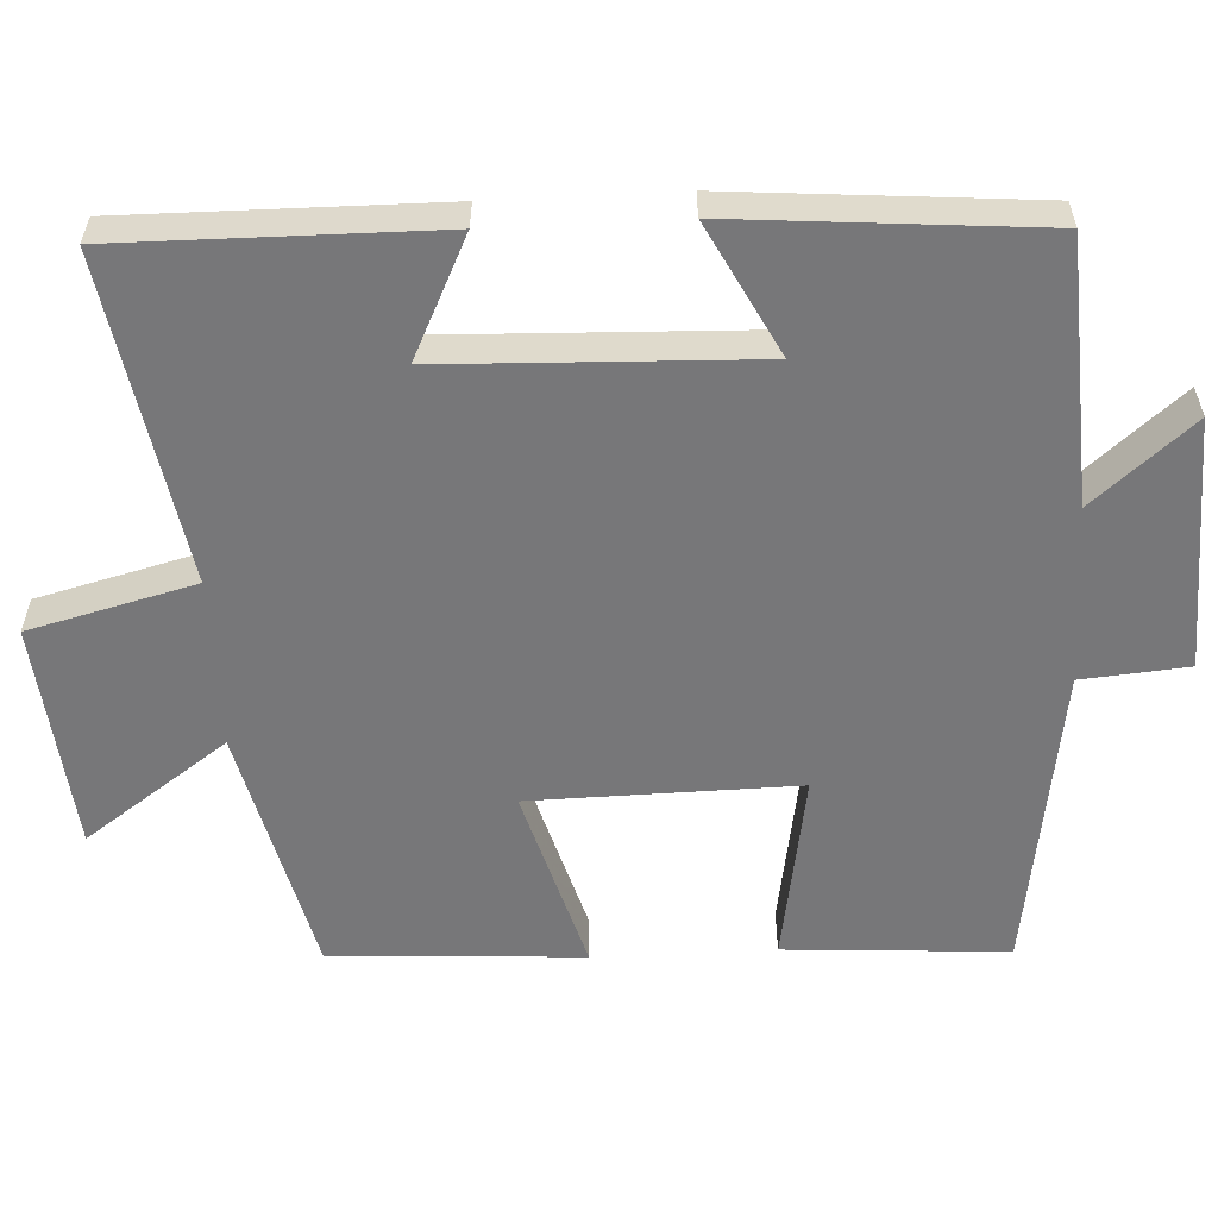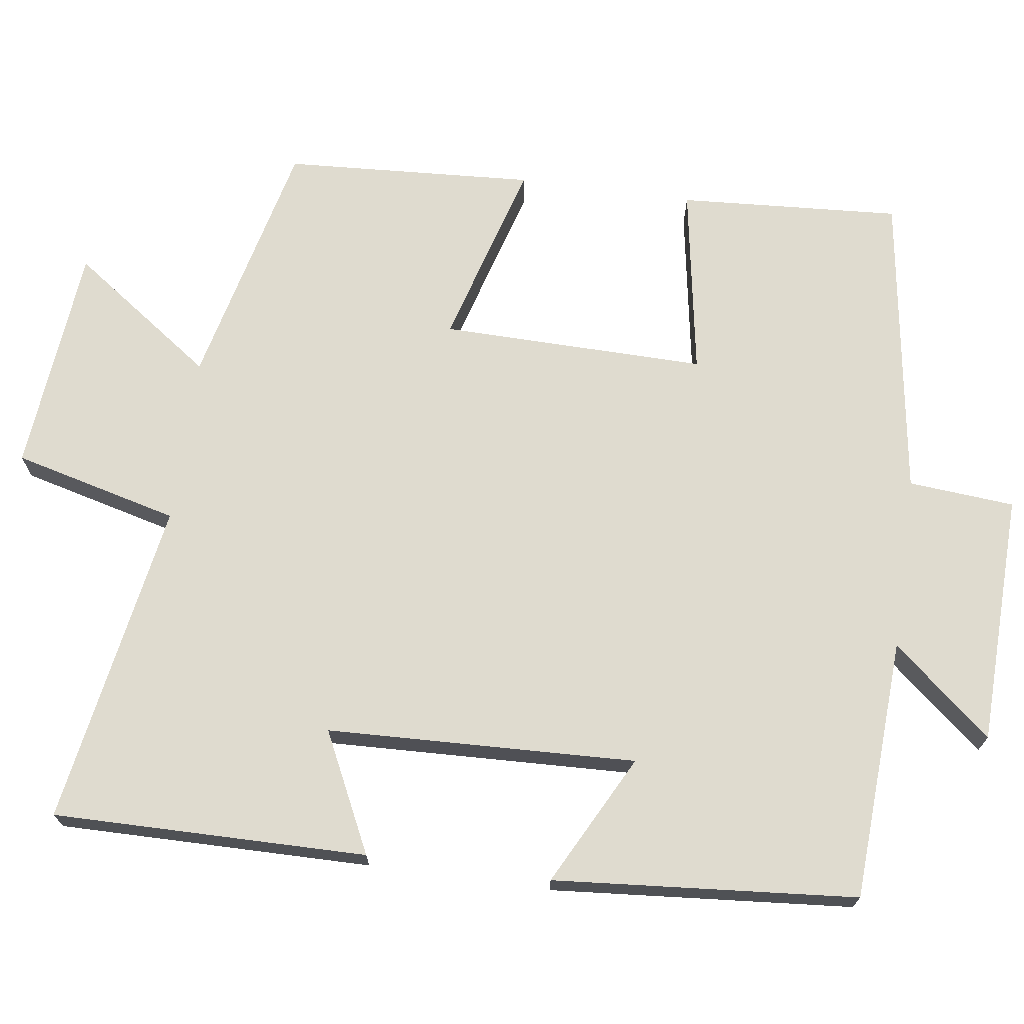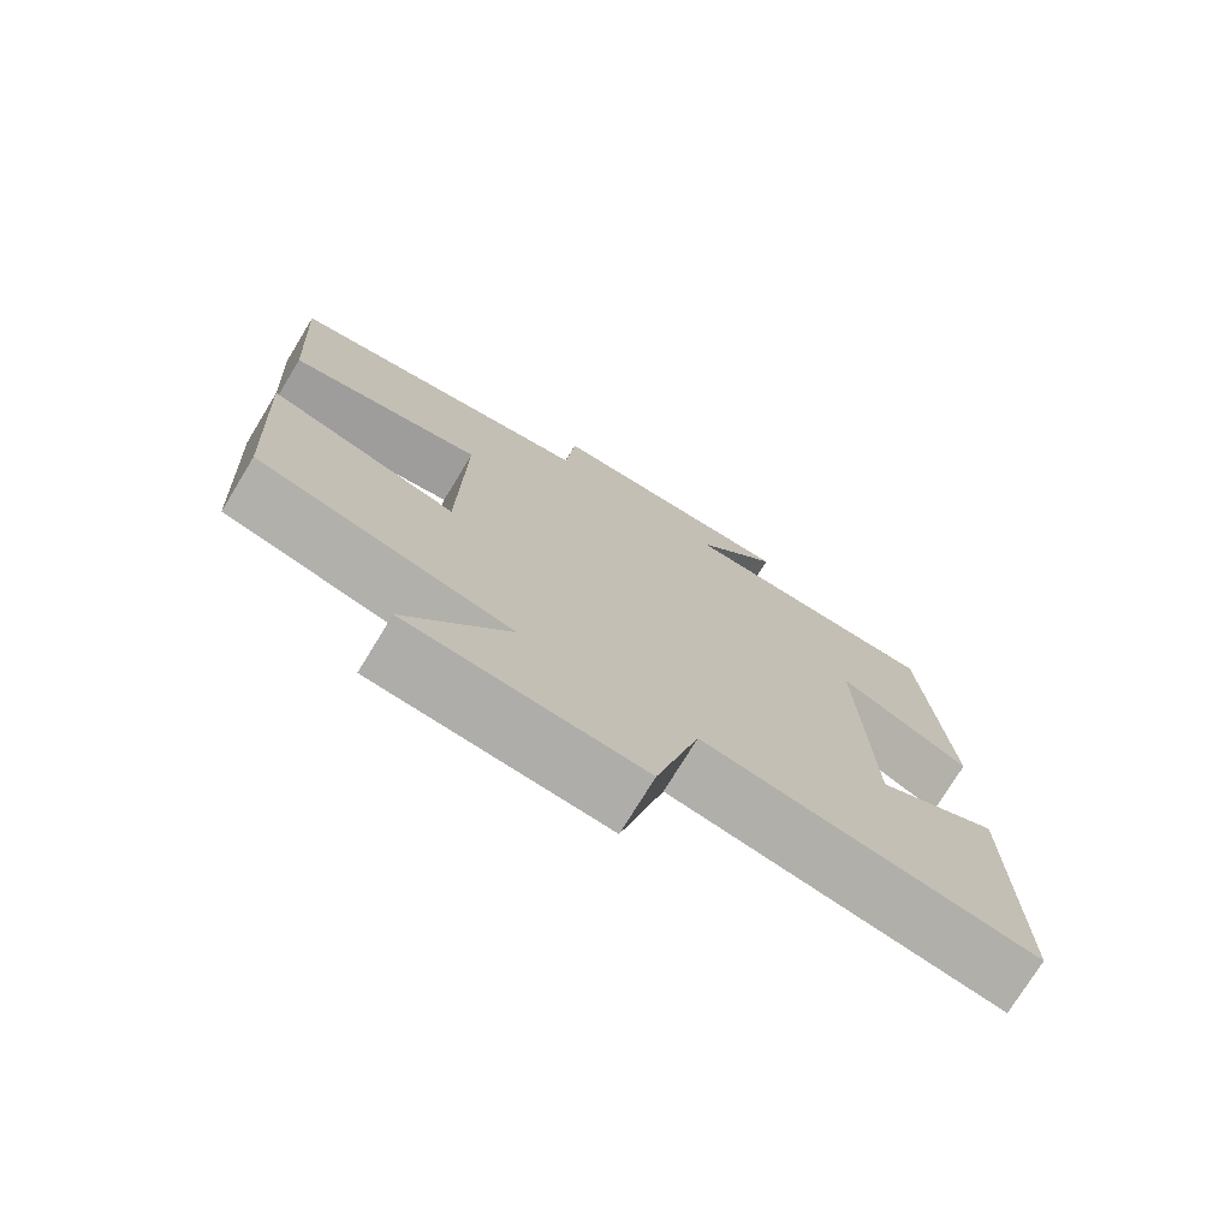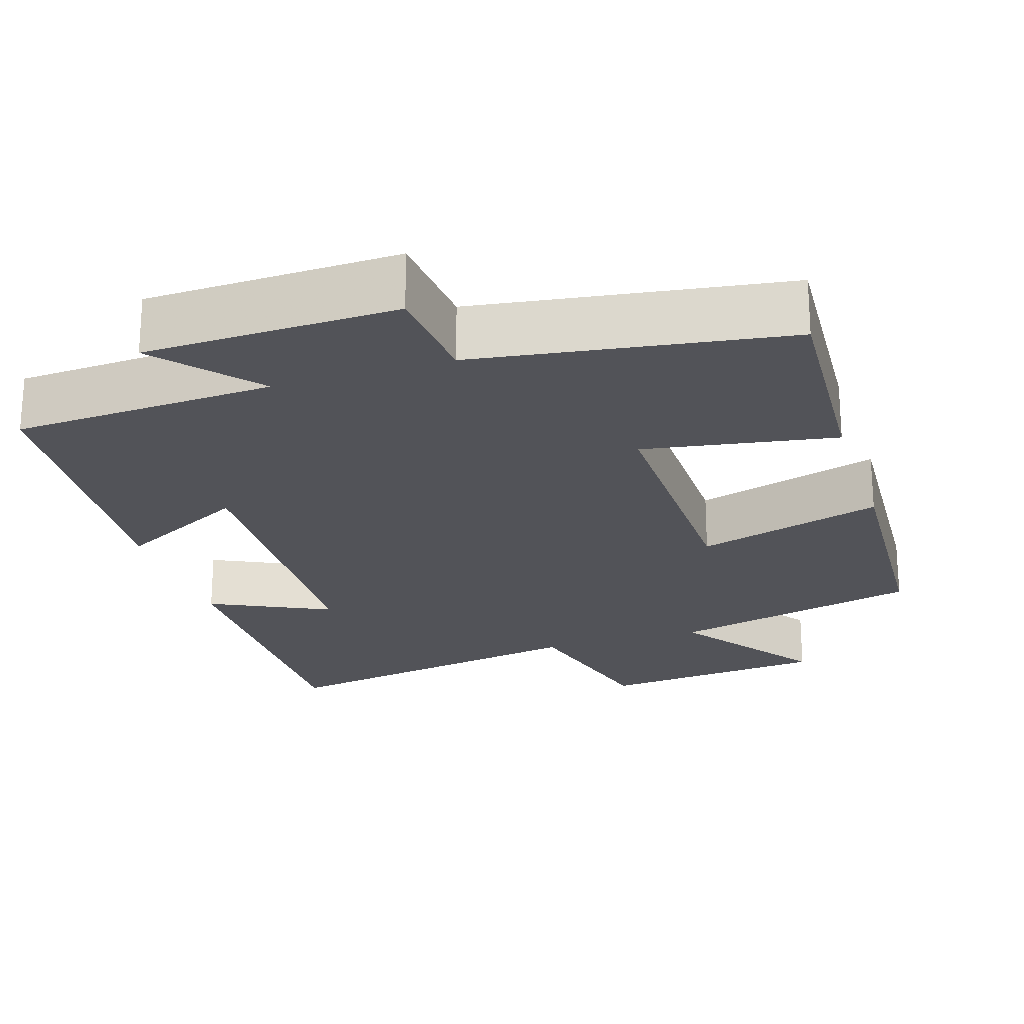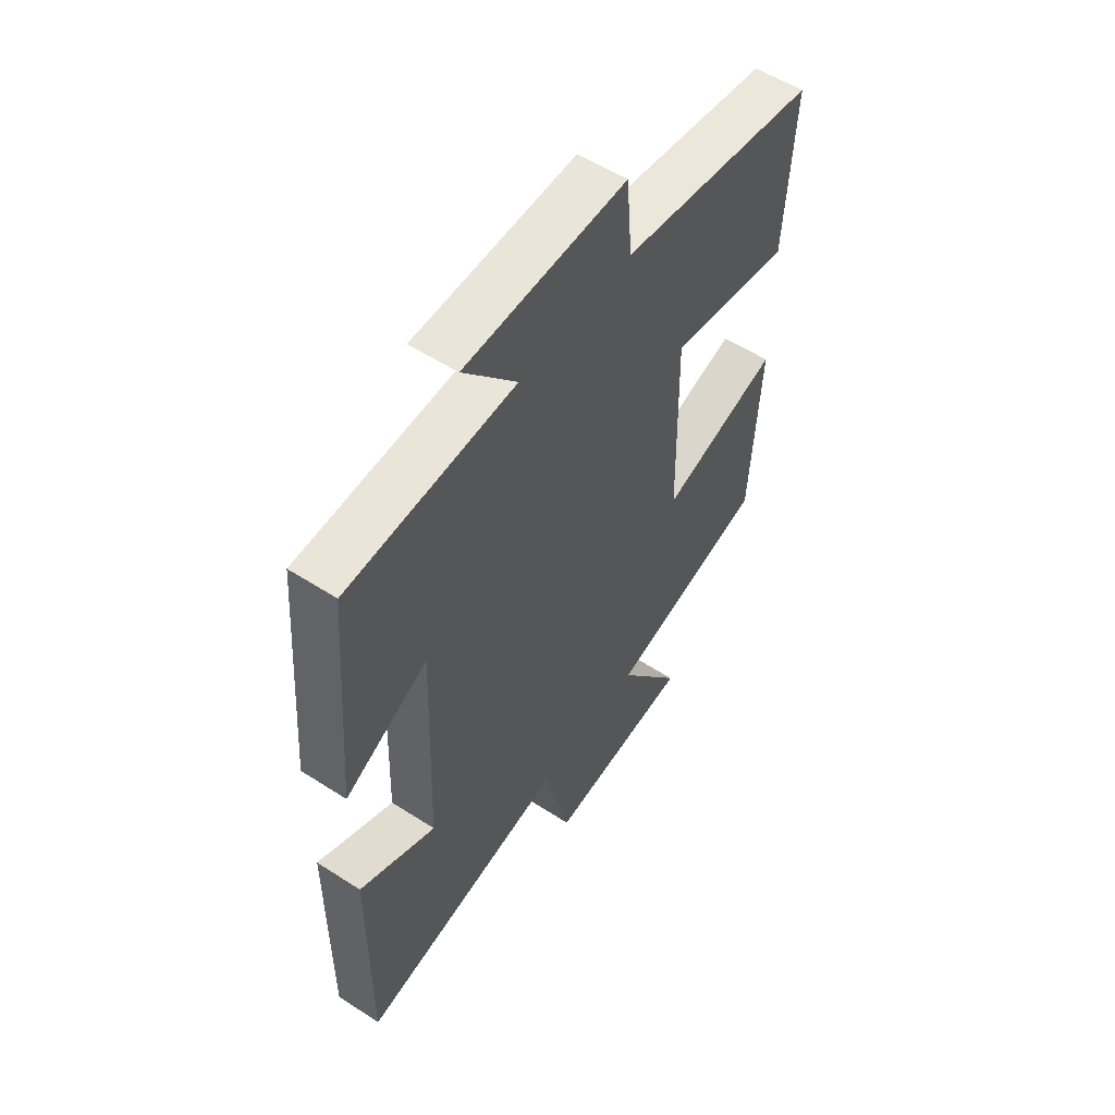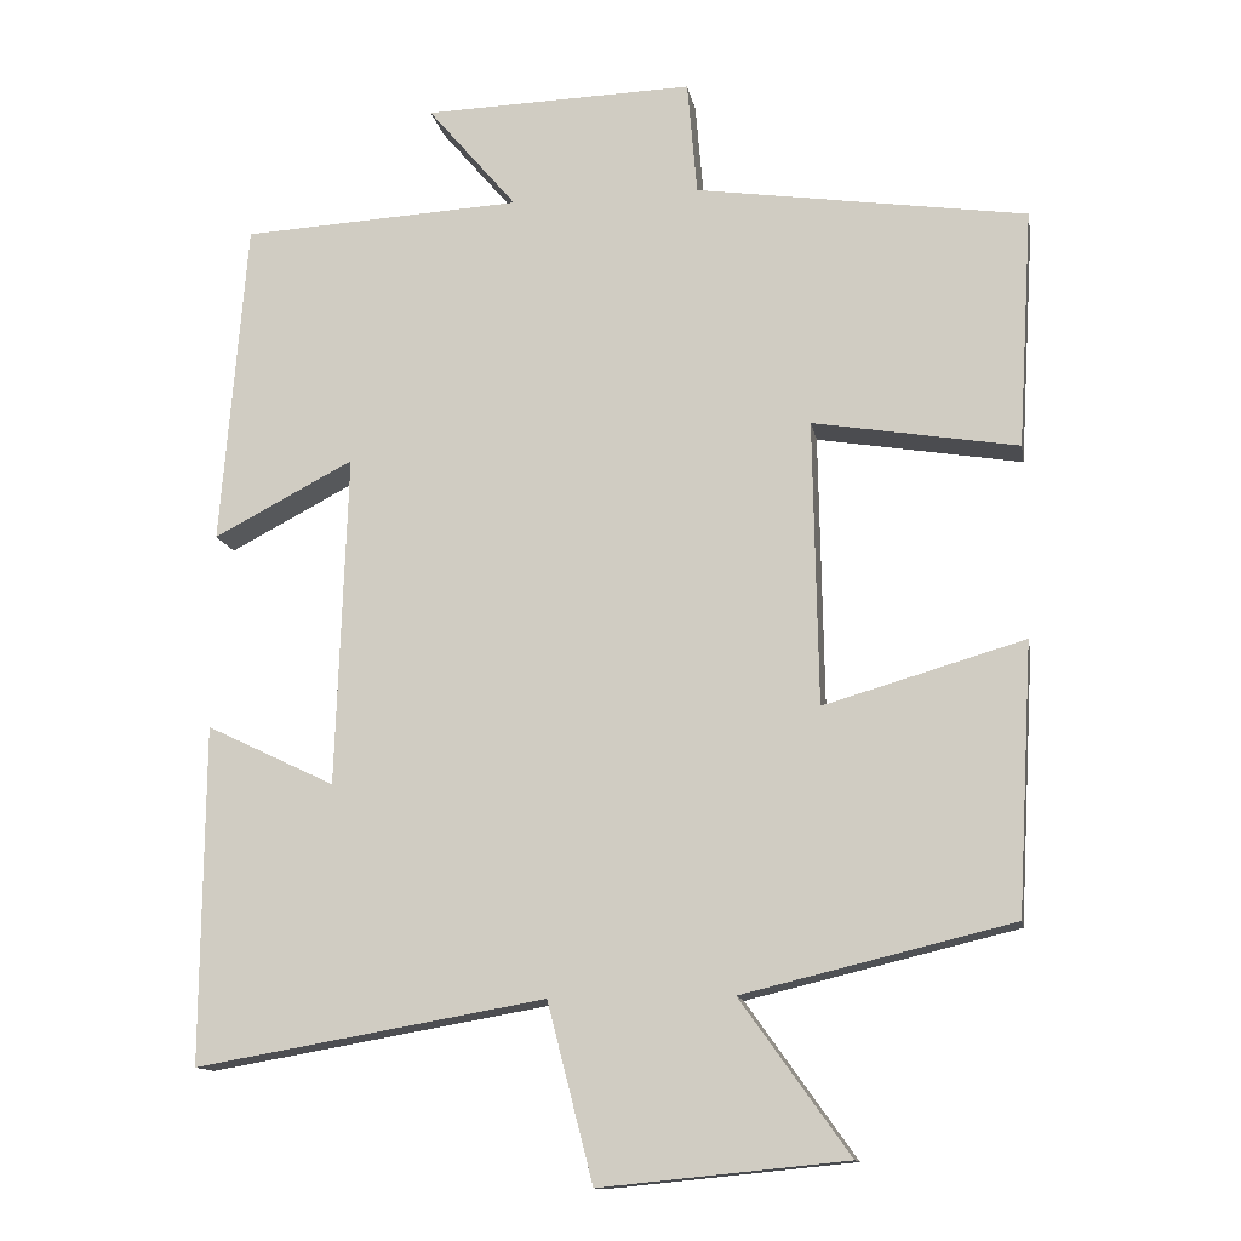
<metadata>
{"format":"obj","ext":"obj","renderer":"f3d","projection":"perspective","resolution":1024,"background":"white","views":[{"elev":-57.2,"azim":-87.1,"up":"+Y"},{"elev":70.5,"azim":-82.2,"up":"+Y"},{"elev":-75.1,"azim":148.6,"up":"+Z"},{"elev":-22.6,"azim":17.7,"up":"+Y"},{"elev":55.4,"azim":-55.8,"up":"+Z"},{"elev":-13.1,"azim":10.1,"up":"+Z"}]}
</metadata>
<code>
v -0.468 0.07 0.481
v -0.123 0.07 0.5
v -0.233 0.07 0.63
v 0.099 0.07 0.64
v 0.111 0.07 0.5
v 0.518 0.07 0.44
v 0.5 0.07 0.147
v 0.248 0.07 0.189
v 0.254 0.07 -0.161
v 0.5 0.07 -0.089
v 0.481 0.07 -0.42
v 0.15 0.07 -0.5
v 0.284 0.07 -0.688
v -0.018 0.07 -0.718
v -0.074 0.07 -0.5
v -0.503 0.07 -0.575
v -0.5 0.07 -0.161
v -0.342 0.07 -0.237
v -0.328 0.07 0.171
v -0.5 0.07 0.081
v -0.468 0 0.481
v -0.123 0 0.5
v -0.233 0 0.63
v 0.099 0 0.64
v 0.111 0 0.5
v 0.518 0 0.44
v 0.5 0 0.147
v 0.248 0 0.189
v 0.254 0 -0.161
v 0.5 0 -0.089
v 0.481 0 -0.42
v 0.15 0 -0.5
v 0.284 0 -0.688
v -0.018 0 -0.718
v -0.074 0 -0.5
v -0.503 0 -0.575
v -0.5 0 -0.161
v -0.342 0 -0.237
v -0.328 0 0.171
v -0.5 0 0.081
f 19 20 1 2
f 18 19 2
f 15 16 17 18
f 15 18 2
f 12 13 14 15
f 12 15 2
f 9 10 11 12
f 8 9 12 2
f 5 6 7 8
f 5 8 2 3
f 3 4 5
f 22 21 40 39
f 22 39 38
f 38 37 36 35
f 22 38 35
f 35 34 33 32
f 22 35 32
f 32 31 30 29
f 22 32 29 28
f 28 27 26 25
f 23 22 28 25
f 25 24 23
f 1 21 22 2
f 2 22 23 3
f 3 23 24 4
f 4 24 25 5
f 5 25 26 6
f 6 26 27 7
f 7 27 28 8
f 8 28 29 9
f 9 29 30 10
f 10 30 31 11
f 11 31 32 12
f 12 32 33 13
f 13 33 34 14
f 14 34 35 15
f 15 35 36 16
f 16 36 37 17
f 17 37 38 18
f 18 38 39 19
f 19 39 40 20
f 20 40 21 1

</code>
